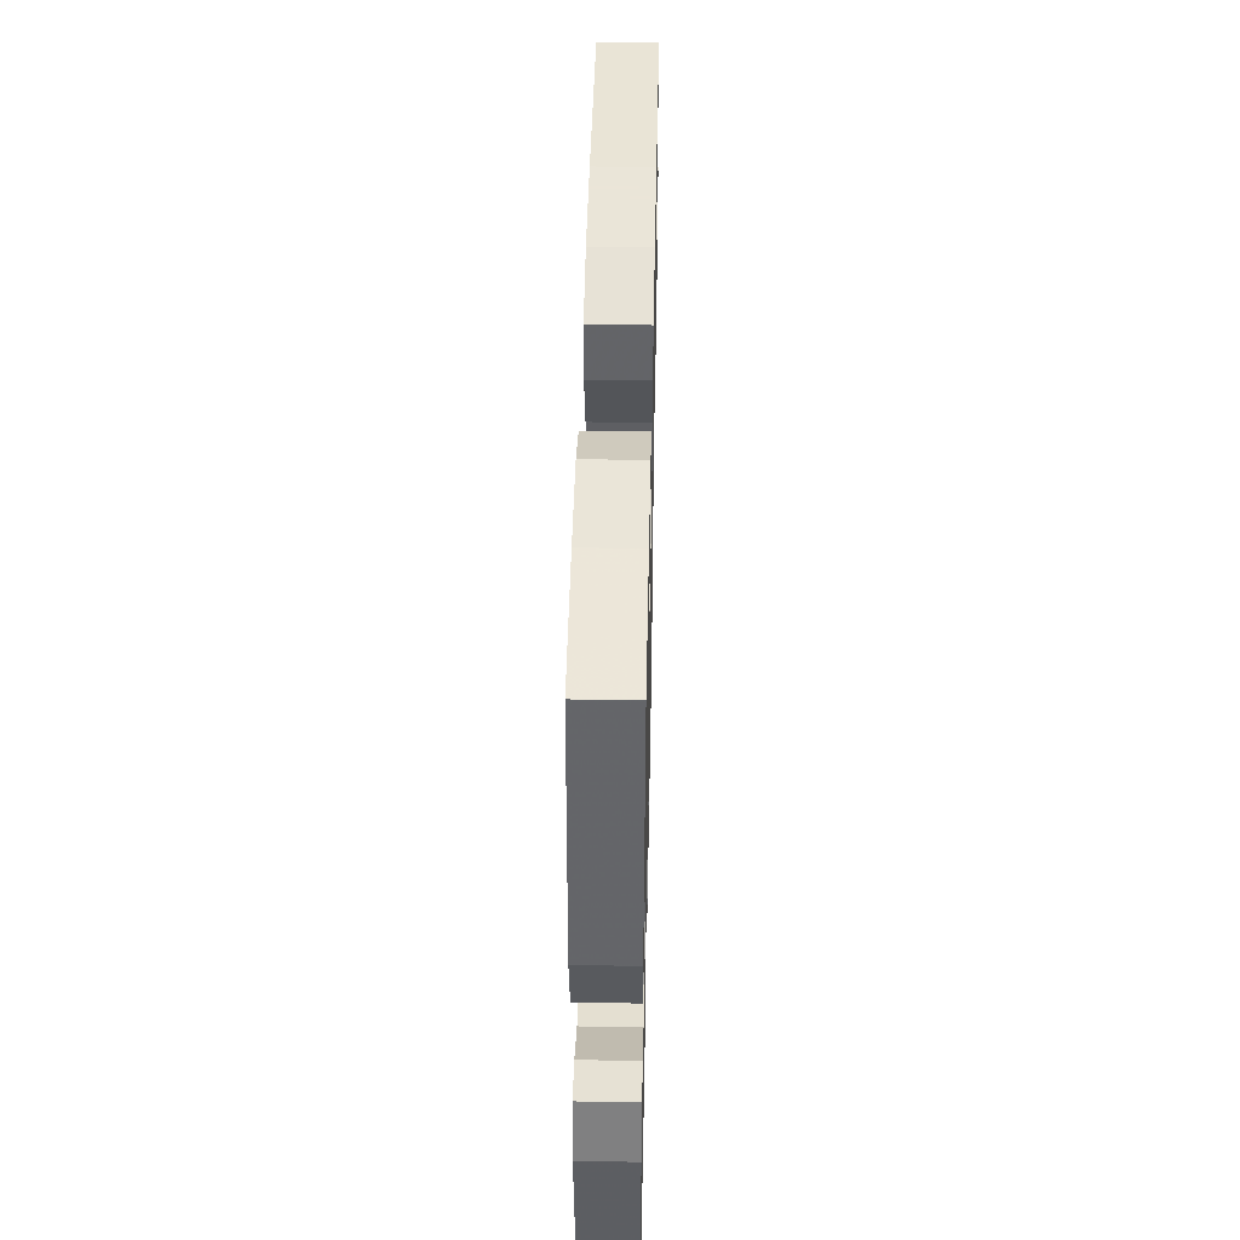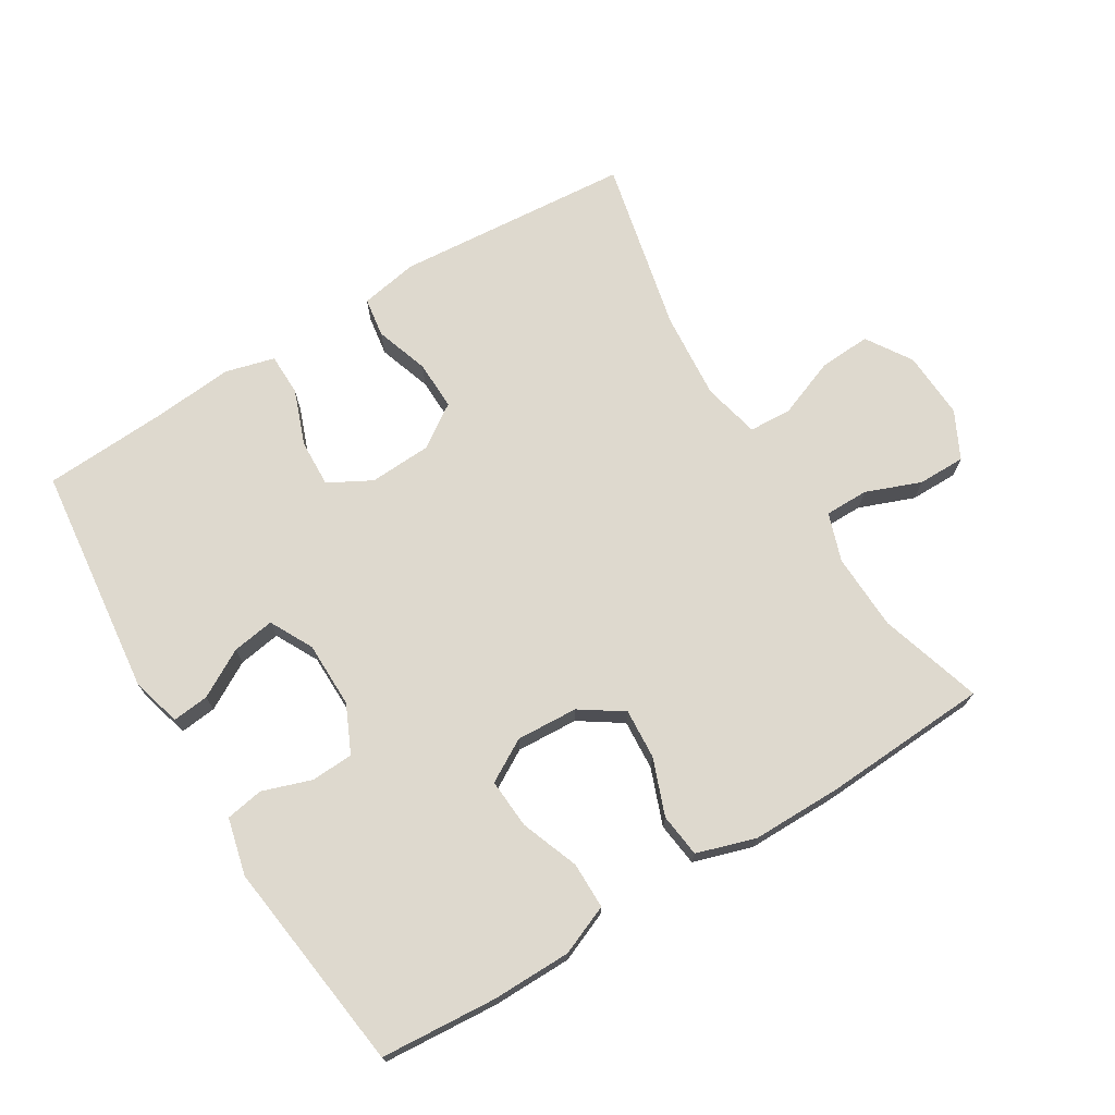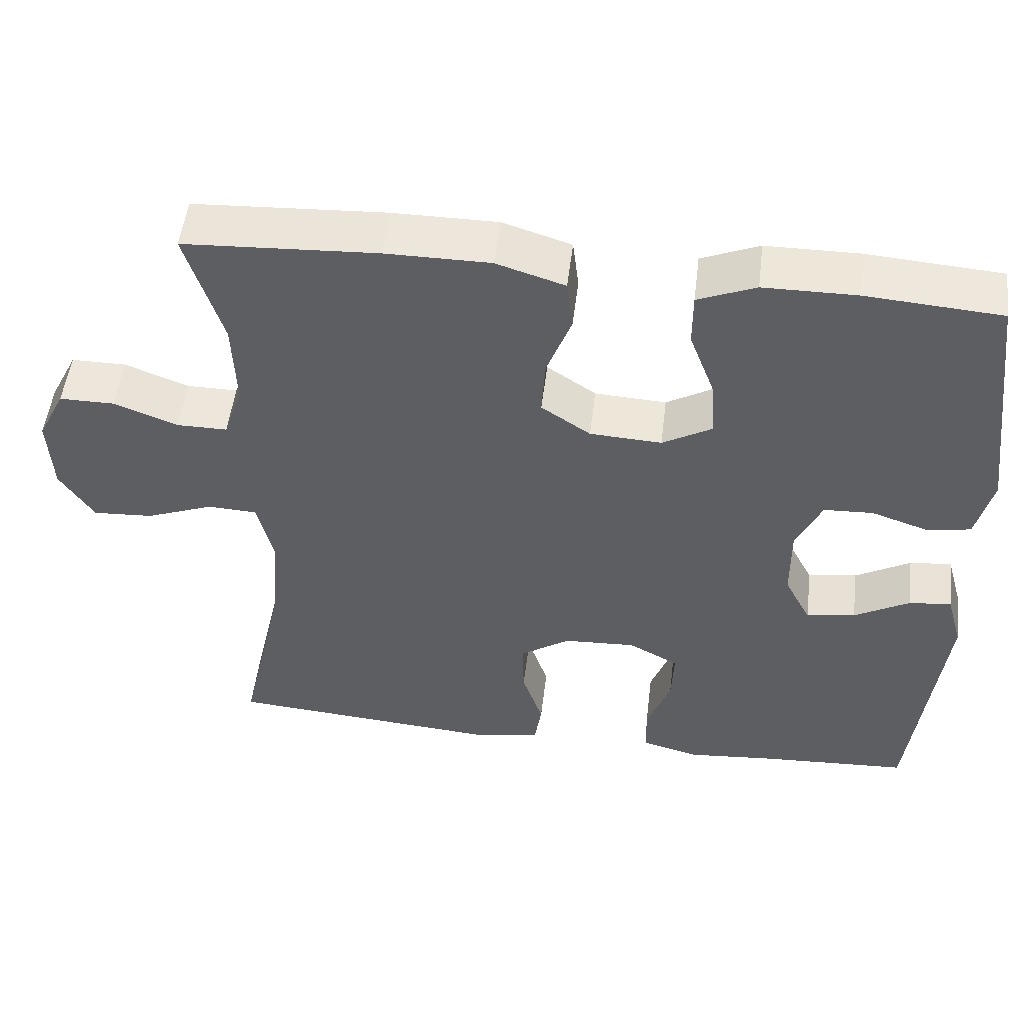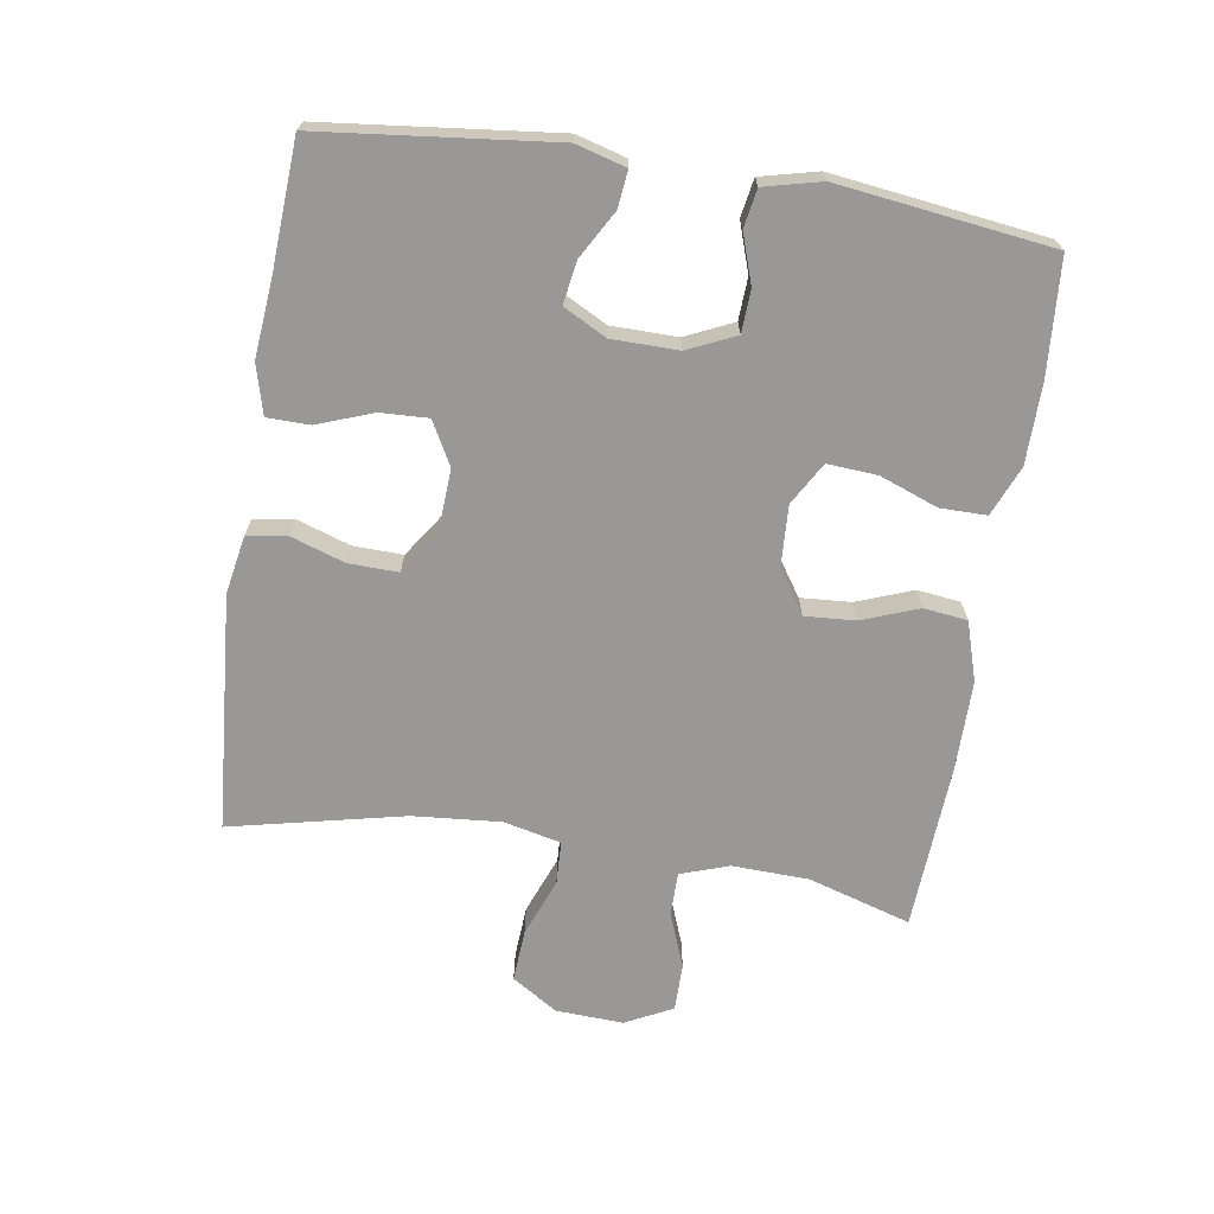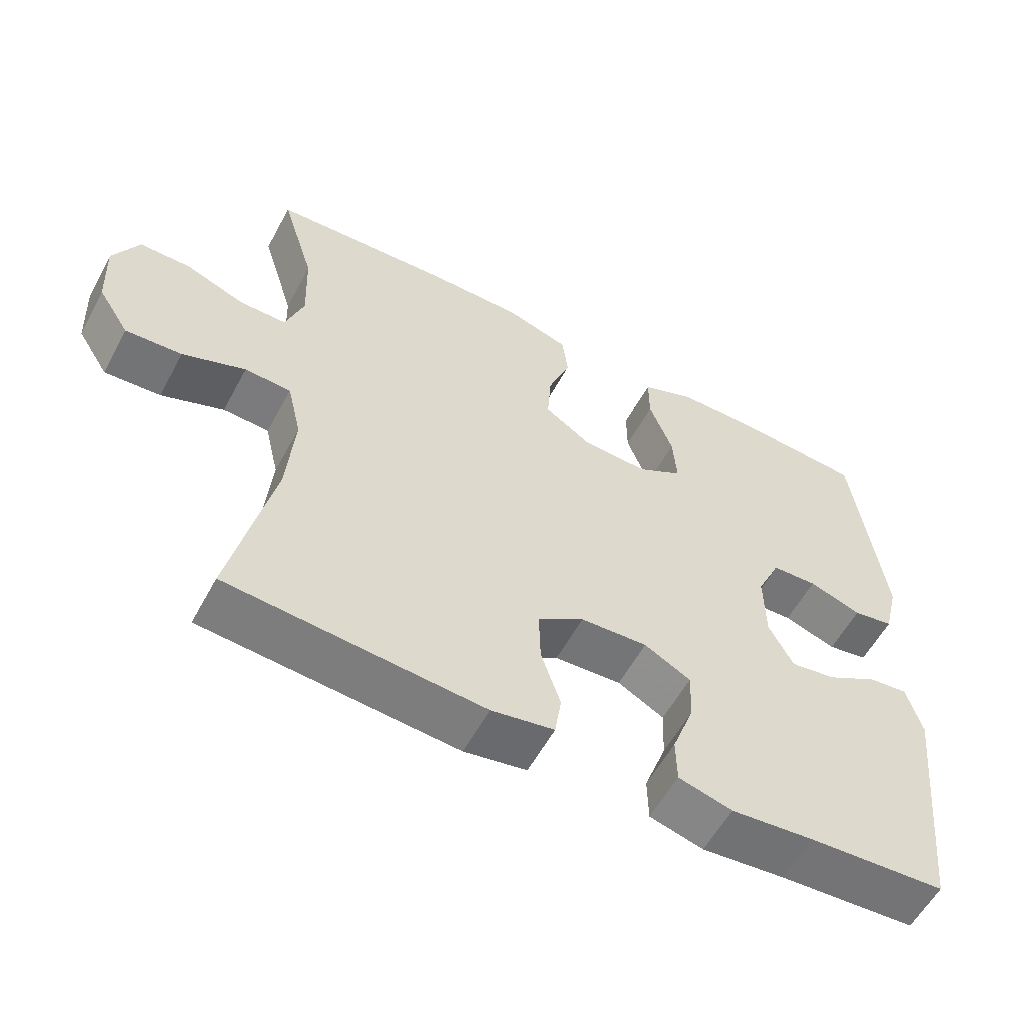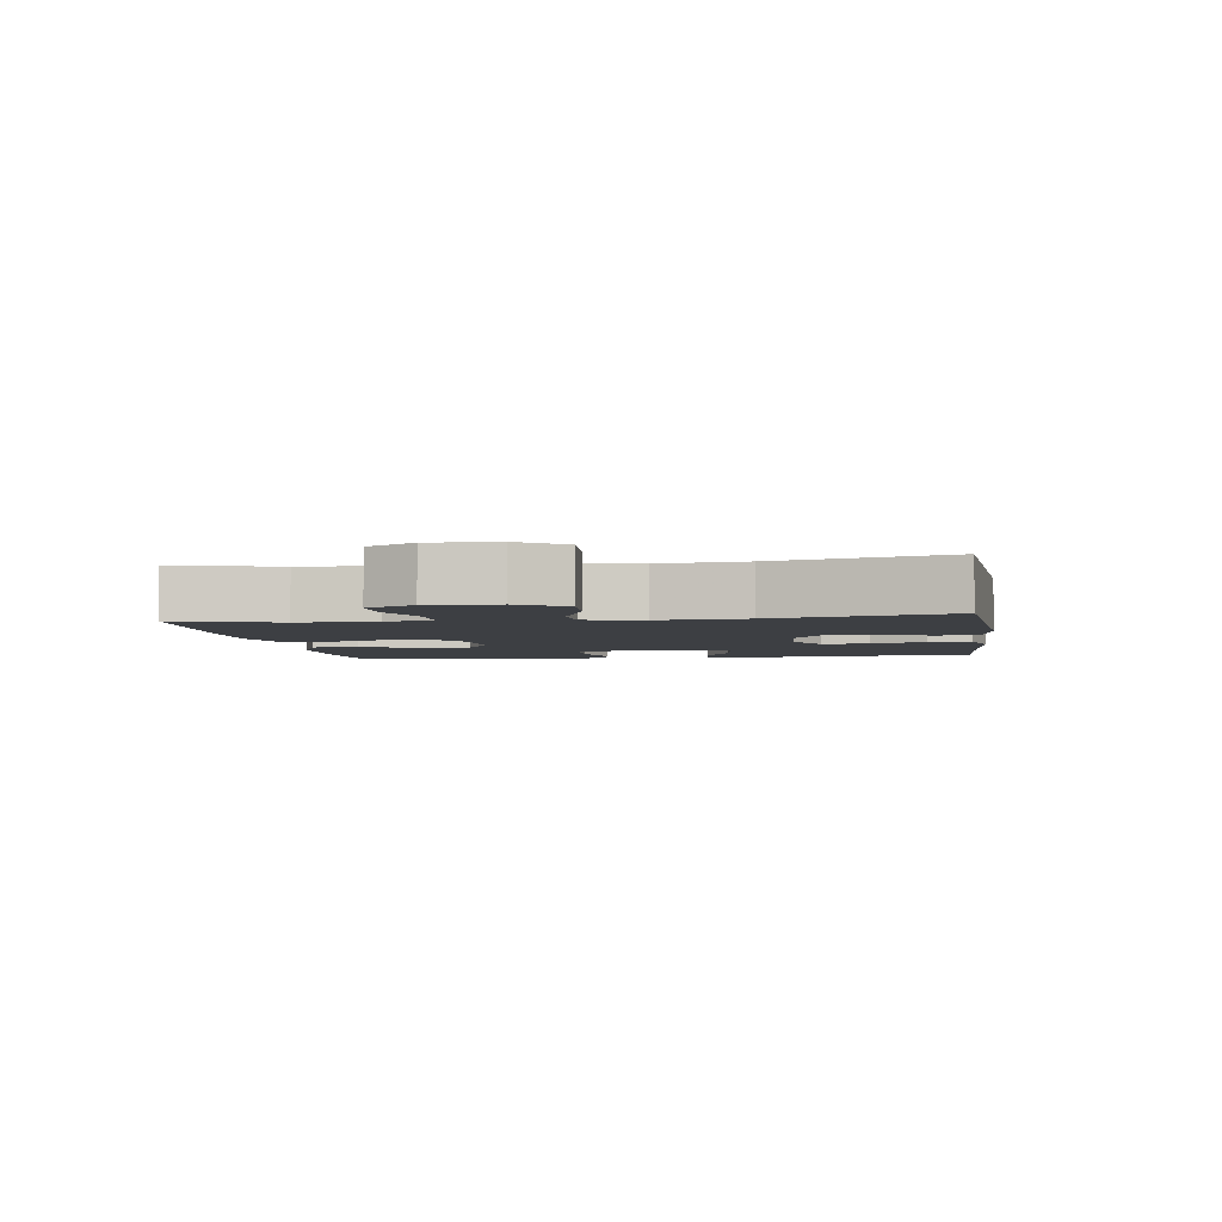
<metadata>
{"format":"obj","ext":"obj","renderer":"f3d","projection":"perspective","resolution":1024,"background":"white","views":[{"elev":45.5,"azim":-88.8,"up":"+Z"},{"elev":71.6,"azim":-31.4,"up":"+Y"},{"elev":51.6,"azim":-173.1,"up":"+Z"},{"elev":-68.6,"azim":-98.9,"up":"+Y"},{"elev":-57.6,"azim":151.8,"up":"+Z"},{"elev":-3.9,"azim":98.5,"up":"+Y"}]}
</metadata>
<code>
v 0.5 0.07 0.5
v 0.453 0.07 0.345
v 0.449 0.07 0.229
v 0.474 0.07 0.156
v 0.54 0.07 0.156
v 0.623 0.07 0.188
v 0.695 0.07 0.188
v 0.731 0.07 0.117
v 0.726 0.07 0.015
v 0.682 0.07 -0.054
v 0.603 0.07 -0.049
v 0.515 0.07 -0.015
v 0.45 0.07 -0.018
v 0.43 0.07 -0.104
v 0.441 0.07 -0.237
v 0.5 0.07 -0.5
v 0.143 0.07 -0.528
v 0.055 0.07 -0.512
v 0.046 0.07 -0.452
v 0.073 0.07 -0.371
v 0.075 0.07 -0.296
v 0.01 0.07 -0.252
v -0.084 0.07 -0.247
v -0.149 0.07 -0.282
v -0.146 0.07 -0.354
v -0.115 0.07 -0.438
v -0.116 0.07 -0.502
v -0.191 0.07 -0.522
v -0.308 0.07 -0.511
v -0.5 0.07 -0.5
v -0.539 0.07 -0.15
v -0.518 0.07 -0.075
v -0.463 0.07 -0.081
v -0.391 0.07 -0.122
v -0.327 0.07 -0.132
v -0.293 0.07 -0.067
v -0.292 0.07 0.033
v -0.325 0.07 0.105
v -0.389 0.07 0.108
v -0.463 0.07 0.083
v -0.52 0.07 0.093
v -0.541 0.07 0.179
v -0.5 0.07 0.5
v -0.325 0.07 0.513
v -0.205 0.07 0.512
v -0.13 0.07 0.481
v -0.13 0.07 0.411
v -0.163 0.07 0.323
v -0.168 0.07 0.248
v -0.104 0.07 0.211
v -0.011 0.07 0.216
v 0.053 0.07 0.259
v 0.048 0.07 0.335
v 0.016 0.07 0.42
v 0.024 0.07 0.486
v 0.113 0.07 0.514
v 0.249 0.07 0.514
v 0.5 0 0.5
v 0.453 0 0.345
v 0.449 0 0.229
v 0.474 0 0.156
v 0.54 0 0.156
v 0.623 0 0.188
v 0.695 0 0.188
v 0.731 0 0.117
v 0.726 0 0.015
v 0.682 0 -0.054
v 0.603 0 -0.049
v 0.515 0 -0.015
v 0.45 0 -0.018
v 0.43 0 -0.104
v 0.441 0 -0.237
v 0.5 0 -0.5
v 0.143 0 -0.528
v 0.055 0 -0.512
v 0.046 0 -0.452
v 0.073 0 -0.371
v 0.075 0 -0.296
v 0.01 0 -0.252
v -0.084 0 -0.247
v -0.149 0 -0.282
v -0.146 0 -0.354
v -0.115 0 -0.438
v -0.116 0 -0.502
v -0.191 0 -0.522
v -0.308 0 -0.511
v -0.5 0 -0.5
v -0.539 0 -0.15
v -0.518 0 -0.075
v -0.463 0 -0.081
v -0.391 0 -0.122
v -0.327 0 -0.132
v -0.293 0 -0.067
v -0.292 0 0.033
v -0.325 0 0.105
v -0.389 0 0.108
v -0.463 0 0.083
v -0.52 0 0.093
v -0.541 0 0.179
v -0.5 0 0.5
v -0.325 0 0.513
v -0.205 0 0.512
v -0.13 0 0.481
v -0.13 0 0.411
v -0.163 0 0.323
v -0.168 0 0.248
v -0.104 0 0.211
v -0.011 0 0.216
v 0.053 0 0.259
v 0.048 0 0.335
v 0.016 0 0.42
v 0.024 0 0.486
v 0.113 0 0.514
v 0.249 0 0.514
f 57 1 2
f 56 57 2
f 55 56 2
f 54 55 2
f 53 54 2
f 52 53 2 3
f 51 52 3 4
f 50 51 4
f 46 47 48
f 45 46 48
f 44 45 48
f 43 44 48
f 42 43 48
f 41 42 48
f 40 41 48
f 39 40 48
f 38 39 48 49
f 37 38 49 50
f 32 33 34
f 31 32 34
f 30 31 34
f 29 30 34
f 29 34 35
f 28 29 35
f 27 28 35
f 26 27 35
f 25 26 35
f 24 25 35 36
f 18 19 20
f 17 18 20
f 16 17 20
f 15 16 20
f 14 15 20 21
f 13 14 21 22
f 10 11 12
f 9 10 12
f 8 9 12
f 7 8 12
f 6 7 12
f 5 6 12
f 4 5 12 13
f 37 50 4
f 36 37 4
f 24 36 4
f 23 24 4
f 4 13 22 23
f 59 58 114
f 59 114 113
f 59 113 112
f 59 112 111
f 59 111 110
f 60 59 110 109
f 61 60 109 108
f 61 108 107
f 105 104 103
f 105 103 102
f 105 102 101
f 105 101 100
f 105 100 99
f 105 99 98
f 105 98 97
f 105 97 96
f 106 105 96 95
f 107 106 95 94
f 91 90 89
f 91 89 88
f 91 88 87
f 91 87 86
f 92 91 86
f 92 86 85
f 92 85 84
f 92 84 83
f 92 83 82
f 93 92 82 81
f 77 76 75
f 77 75 74
f 77 74 73
f 77 73 72
f 78 77 72 71
f 79 78 71 70
f 69 68 67
f 69 67 66
f 69 66 65
f 69 65 64
f 69 64 63
f 69 63 62
f 70 69 62 61
f 61 107 94
f 61 94 93
f 61 93 81
f 61 81 80
f 80 79 70 61
f 1 58 59 2
f 2 59 60 3
f 3 60 61 4
f 4 61 62 5
f 5 62 63 6
f 6 63 64 7
f 7 64 65 8
f 8 65 66 9
f 9 66 67 10
f 10 67 68 11
f 11 68 69 12
f 12 69 70 13
f 13 70 71 14
f 14 71 72 15
f 15 72 73 16
f 16 73 74 17
f 17 74 75 18
f 18 75 76 19
f 19 76 77 20
f 20 77 78 21
f 21 78 79 22
f 22 79 80 23
f 23 80 81 24
f 24 81 82 25
f 25 82 83 26
f 26 83 84 27
f 27 84 85 28
f 28 85 86 29
f 29 86 87 30
f 30 87 88 31
f 31 88 89 32
f 32 89 90 33
f 33 90 91 34
f 34 91 92 35
f 35 92 93 36
f 36 93 94 37
f 37 94 95 38
f 38 95 96 39
f 39 96 97 40
f 40 97 98 41
f 41 98 99 42
f 42 99 100 43
f 43 100 101 44
f 44 101 102 45
f 45 102 103 46
f 46 103 104 47
f 47 104 105 48
f 48 105 106 49
f 49 106 107 50
f 50 107 108 51
f 51 108 109 52
f 52 109 110 53
f 53 110 111 54
f 54 111 112 55
f 55 112 113 56
f 56 113 114 57
f 57 114 58 1

</code>
